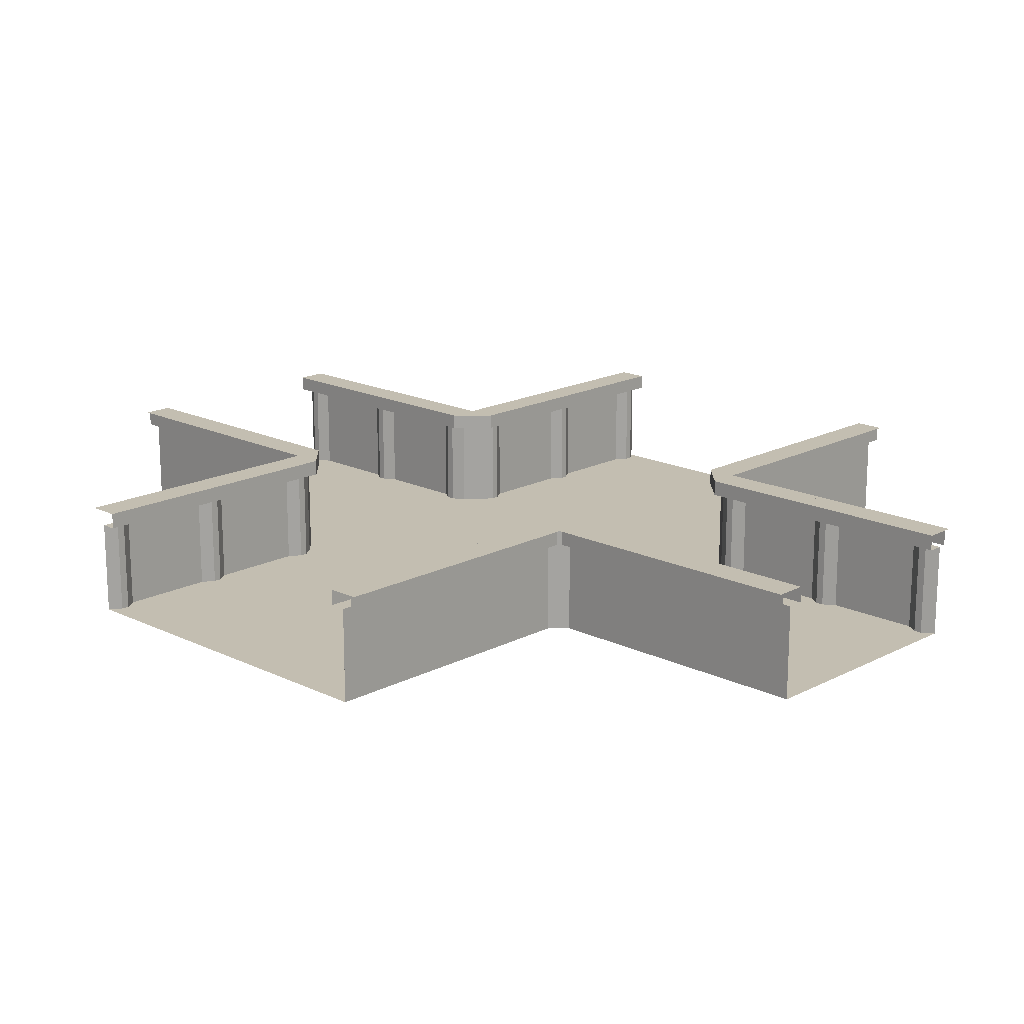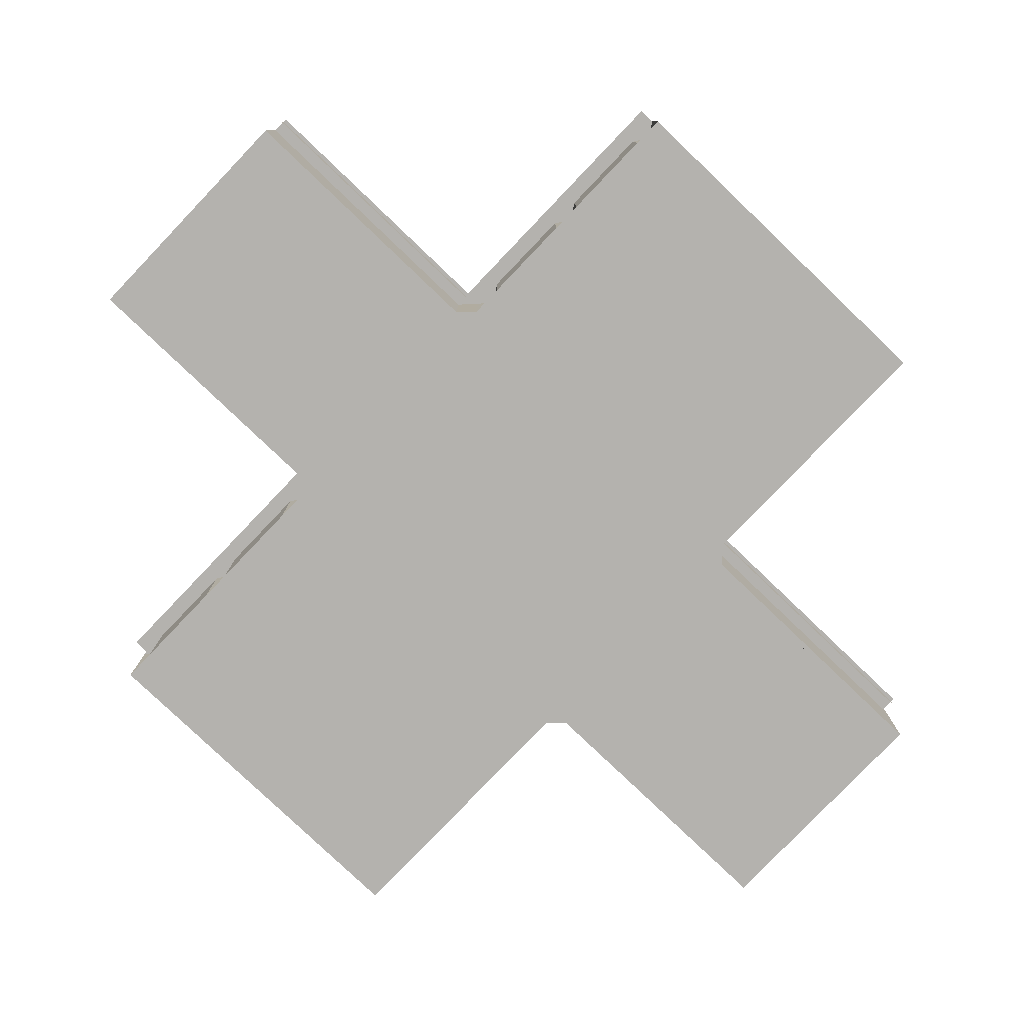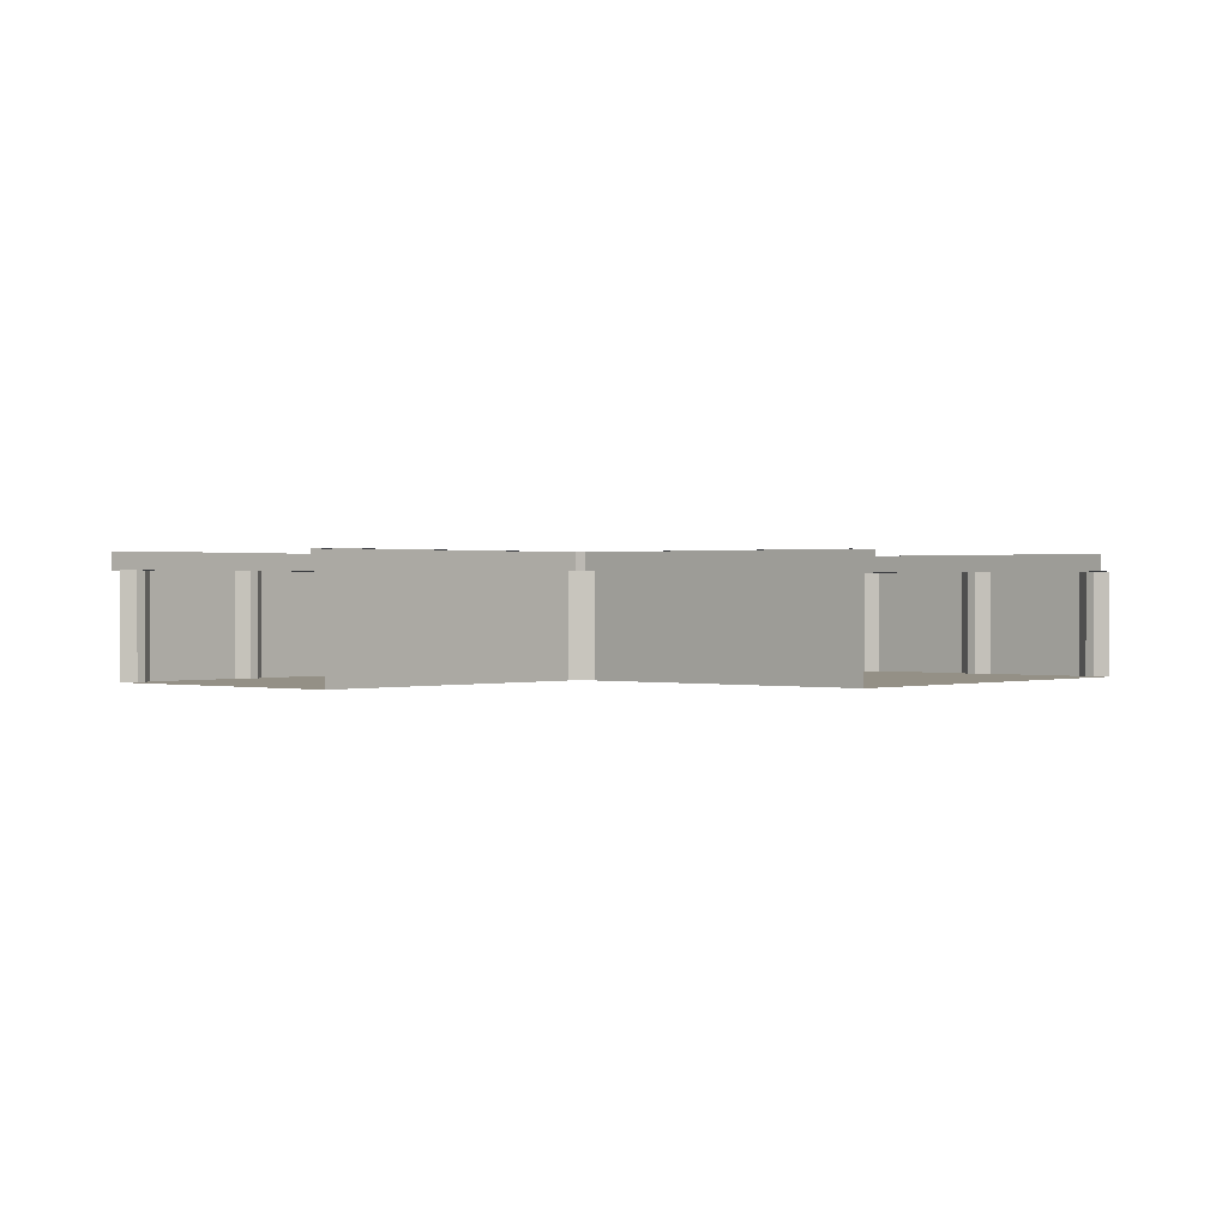
<metadata>
{"format":"obj","ext":"obj","renderer":"f3d","projection":"perspective","resolution":1024,"background":"white","views":[{"elev":17.2,"azim":-46.0,"up":"+Y"},{"elev":-79.7,"azim":-133.7,"up":"+Y"},{"elev":0.5,"azim":41.0,"up":"+Y"}]}
</metadata>
<code>
o Default
v 52.5 -7.921e-08 -19.5
v 54 9 -18
v 52.5 9 -19.5
v 54 -7.921e-08 -18
v 27 2.179e-11 -18
v 28.5 2.179e-11 -18
v 28.5 2.179e-11 -19.5
v 51 10.5 -19.5
v 54 10.5 -16.5
v 54 10.5 -19.5
v 53.25 9 46.5
v 53.25 10.5 19.5
v 53.25 10.5 46.5
v 53.25 9 19.5
v 0 9 19.12
v 27 10.5 19.12
v 0 10.5 19.12
v 27 9 19.12
v 0 0 18
v 27 9 18
v 0 9 18
v 27 0 18
v 52.5 0 46.5
v 52.5 9 19.5
v 52.5 9 46.5
v 52.5 0 19.5
v 28.5 0 19.5
v 28.5 9 46.5
v 28.5 9 19.5
v 28.5 0 46.5
v 27.38 9 19.5
v 27.38 10.5 46.5
v 27.38 10.5 19.5
v 27.38 9 46.5
v 27.38 9 -46.5
v 27.38 10.5 -19.5
v 27.38 10.5 -46.5
v 27.38 9 -19.5
v 28.5 0 -46.5
v 28.5 9 -19.5
v 28.5 9 -46.5
v 28.5 2.179e-11 -19.5
v 52.5 -7.921e-08 -19.5
v 52.5 9 -46.5
v 52.5 9 -19.5
v 52.5 0 -46.5
v 53.62 9 -19.5
v 53.62 10.5 -46.5
v 53.62 10.5 -19.5
v 53.62 9 -46.5
v 28.5 2.179e-11 -19.5
v 27 9 -18
v 28.5 9 -19.5
v 27 2.179e-11 -18
v 54 -7.921e-08 -18
v 52.5 9 -19.5
v 54 9 -18
v 52.5 -7.921e-08 -19.5
v 52.5 -7.921e-08 -19.5
v 52.5 2.179e-11 -18
v 54 -7.921e-08 -18
v 54 10.5 -16.5
v 51 9 -19.5
v 54 9 -16.5
v 51 10.5 -19.5
v 27 10.5 -16.5
v 30 10.5 -19.5
v 27 10.5 -19.5
v 30 10.5 -19.5
v 27 9 -16.5
v 30 9 -19.5
v 27 10.5 -16.5
v 27 2.179e-11 -18
v 28.5 9 -19.5
v 27 9 -18
v 28.5 2.179e-11 -19.5
v 30 10.5 19.5
v 27 10.5 16.5
v 27 10.5 19.5
v 28.5 0 19.5
v 27 9 18
v 28.5 9 19.5
v 27 0 18
v 28.5 0 19.5
v 28.5 2.179e-11 18
v 27 0 18
v 27 10.5 16.5
v 30 9 19.5
v 27 9 16.5
v 30 10.5 19.5
v 81 9 18
v 54 9 18
v 81 0 18
v 54 0 18
v 81 10.5 19.12
v 54 10.5 19.12
v 81 9 19.12
v 54 9 19.12
v 54 10.5 19.5
v 54 10.5 16.5
v 51 10.5 19.5
v 54 9 16.5
v 51 9 19.5
v 54 10.5 16.5
v 51 10.5 19.5
v 54 0 18
v 52.5 9 19.5
v 54 9 18
v 52.5 0 19.5
v 54 0 18
v 52.5 2.179e-11 18
v 52.5 0 19.5
v 52.5 0 19.5
v 52.5 9 19.5
v 27 0 18
v 28.5 9 19.5
v 27 9 18
v 28.5 0 19.5
v 2.438 0 -17.62
v 3 9 -18
v 2.438 9 -17.62
v 3 0 -18
v 12 9 -18
v 12 0 -18
v 14.44 0 -17.62
v 15 9 -18
v 14.44 9 -17.62
v 15 0 -18
v 24 9 -18
v 24 0 -18
v 26.44 0 -17.62
v 26.44 9 -17.62
v 0 9 -18
v 27 9 -16.5
v 0 9 -16.5
v 0 9 -16.5
v 0 10.5 -16.5
v 0 10.5 -16.5
v 0 10.5 -19.5
v 0 0 -18
v 0.5625 9 -17.62
v 0.5625 0 -17.62
v 1.125 9 -17.25
v 1.125 0 -17.25
v 1.875 9 -17.25
v 1.875 0 -17.25
v 12.56 9 -17.62
v 12.56 0 -17.62
v 13.12 9 -17.25
v 13.12 0 -17.25
v 13.88 9 -17.25
v 13.88 0 -17.25
v 24.56 9 -17.62
v 24.56 0 -17.62
v 25.12 9 -17.25
v 25.12 0 -17.25
v 25.88 9 -17.25
v 25.88 0 -17.25
v 52.12 0 20.06
v 51.75 9 20.62
v 52.12 9 20.06
v 51.75 0 20.62
v 52.5 0 19.5
v 52.5 9 19.5
v 52.5 0 22.5
v 52.5 9 31.5
v 52.5 9 22.5
v 52.5 0 31.5
v 52.12 0 21.94
v 52.12 9 21.94
v 51.75 0 32.62
v 51.75 9 33.38
v 51.75 9 32.62
v 51.75 0 33.38
v 51 10.5 19.5
v 54 10.5 46.5
v 54 10.5 19.5
v 51 10.5 46.5
v 51 9 19.5
v 51 10.5 46.5
v 51 10.5 19.5
v 51 9 46.5
v 51 9 46.5
v 51 9 19.5
v 52.5 9 46.5
v 51.75 0 44.62
v 51.75 9 45.38
v 51.75 9 44.62
v 51.75 0 45.38
v 52.12 0 44.06
v 52.12 9 44.06
v 52.5 0 43.5
v 52.5 9 43.5
v 52.12 9 33.94
v 52.12 0 33.94
v 28.88 0 20.06
v 28.88 9 20.06
v 57 0 18
v 56.44 9 17.62
v 57 9 18
v 56.44 0 17.62
v 55.88 9 17.25
v 55.88 0 17.25
v 55.12 9 17.25
v 55.12 0 17.25
v 54.56 9 17.62
v 54.56 0 17.62
v 66 0 18
v 66 9 18
v 0 -9.452e-12 -12
v 27 -9.452e-12 -12
v 0 1.108e-11 -6
v 27 -9.452e-12 -12
v 0 -9.452e-12 -12
v 27 1.108e-11 -6
v 0 -9.293e-12 1.249e-08
v 27 1.108e-11 -6
v 0 1.108e-11 -6
v 27 -9.293e-12 1.249e-08
v 55.88 0 -17.25
v 56.44 9 -17.62
v 55.88 9 -17.25
v 56.44 0 -17.62
v 55.12 0 -17.25
v 55.12 9 -17.25
v 54.56 0 -17.62
v 54.56 9 -17.62
v 54 -7.921e-08 -18
v 54 9 -18
v 57 0 -18
v 66 9 -18
v 57 9 -18
v 66 0 -18
v 0 8.492e-11 6
v 27 -9.293e-12 1.249e-08
v 0 -9.293e-12 1.249e-08
v 27 8.492e-11 6
v 0 -3.839e-11 12
v 27 8.492e-11 6
v 0 8.492e-11 6
v 27 -3.839e-11 12
v 0 0 18
v 27 -3.839e-11 12
v 0 -3.839e-11 12
v 27 0 18
v 28.5 0 22.5
v 28.88 9 21.94
v 28.5 9 22.5
v 28.88 0 21.94
v 29.25 9 21.38
v 29.25 0 21.38
v 29.25 9 20.62
v 29.25 0 20.62
v 54 0 18
v 81 -2.636e-11 12
v 54 -2.636e-11 12
v 81 0 18
v 54 -2.636e-11 12
v 81 -3.839e-11 6
v 54 -3.839e-11 6
v 81 -2.636e-11 12
v 54 -3.839e-11 6
v 81 8.492e-11 8.206e-08
v 54 8.492e-11 8.206e-08
v 81 -3.839e-11 6
v 54 10.5 -16.5
v 81 10.5 -19.5
v 54 10.5 -19.5
v 81 10.5 -16.5
v 54 9 -16.5
v 81 10.5 -16.5
v 54 10.5 -16.5
v 81 9 -16.5
v 81 9 -16.5
v 54 9 -16.5
v 81 9 -18
v 15 9 18
v 24 9 18
v 15 0 18
v 24 0 18
v 28.5 -9.293e-12 -42
v 52.5 0 -46.5
v 28.5 0 -46.5
v 52.5 -9.293e-12 -42
v 14.44 9 17.62
v 14.44 0 17.62
v 67.88 0 -17.25
v 68.44 9 -17.62
v 67.88 9 -17.25
v 68.44 0 -17.62
v 67.12 0 -17.25
v 67.12 9 -17.25
v 66.56 0 -17.62
v 66.56 9 -17.62
v 69 0 -18
v 78 9 -18
v 69 9 -18
v 78 0 -18
v 52.12 9 45.94
v 52.12 0 45.94
v 52.5 9 34.5
v 52.5 0 34.5
v 52.5 0 46.5
v 52.12 9 32.06
v 52.12 0 32.06
v 51.75 0 21.38
v 51.75 9 21.38
v 79.88 0 -17.25
v 80.44 9 -17.62
v 79.88 9 -17.25
v 80.44 0 -17.62
v 79.12 0 -17.25
v 79.12 9 -17.25
v 78.56 0 -17.62
v 78.56 9 -17.62
v 81 0 -18
v 28.5 9 46.5
v 30 9 19.5
v 30 9 46.5
v 30 9 46.5
v 30 10.5 46.5
v 30 10.5 46.5
v 27 10.5 46.5
v 28.5 0 46.5
v 28.88 9 45.94
v 28.88 0 45.94
v 29.25 9 45.38
v 29.25 0 45.38
v 29.25 9 44.62
v 29.25 0 44.62
v 28.88 0 32.06
v 28.5 9 31.5
v 28.88 9 32.06
v 28.5 0 31.5
v 28.5 0 34.5
v 28.88 9 33.94
v 28.5 9 34.5
v 28.88 0 33.94
v 29.25 9 33.38
v 29.25 0 33.38
v 29.25 9 32.62
v 29.25 0 32.62
v 28.88 0 44.06
v 28.5 9 43.5
v 28.88 9 44.06
v 28.5 0 43.5
v 28.5 8.492e-11 -30
v 52.5 8.492e-11 -36
v 28.5 8.492e-11 -36
v 52.5 8.492e-11 -30
v 54 8.492e-11 8.206e-08
v 81 -9.293e-12 -6
v 54 -9.293e-12 -6
v 81 8.492e-11 8.206e-08
v 54 -9.293e-12 -6
v 81 1.108e-11 -12
v 54 1.108e-11 -12
v 81 -9.293e-12 -6
v 54 1.108e-11 -12
v 81 1.108e-11 -12
v 28.5 0 -34.5
v 28.5 9 -43.5
v 28.5 9 -34.5
v 28.5 0 -43.5
v 29.25 0 -45.38
v 28.88 9 -45.94
v 29.25 9 -45.38
v 28.88 0 -45.94
v 28.5 9 -19.5
v 30 9 -46.5
v 30 9 -19.5
v 28.5 9 -46.5
v 29.25 0 -44.62
v 29.25 9 -44.62
v 28.88 0 -44.06
v 28.88 9 -44.06
v 28.5 0 -46.5
v 28.5 0 -22.5
v 28.5 9 -31.5
v 28.5 9 -22.5
v 28.5 0 -31.5
v 29.25 0 -33.38
v 28.88 9 -33.94
v 29.25 9 -33.38
v 28.88 0 -33.94
v 29.25 0 -32.62
v 29.25 9 -32.62
v 28.88 0 -32.06
v 28.88 9 -32.06
v 30 9 -19.5
v 30 10.5 -46.5
v 30 10.5 -19.5
v 30 9 -46.5
v 29.25 0 -21.38
v 28.88 9 -21.94
v 29.25 9 -21.38
v 28.88 0 -21.94
v 29.25 0 -20.62
v 29.25 9 -20.62
v 28.88 0 -20.06
v 28.88 9 -20.06
v 28.5 2.179e-11 -19.5
v 30 10.5 -19.5
v 27 10.5 -46.5
v 27 10.5 -19.5
v 30 10.5 -46.5
v 52.12 0 -20.06
v 52.12 9 -20.06
v 51.75 0 -21.38
v 51.75 9 -20.62
v 51.75 9 -21.38
v 51.75 0 -20.62
v 51 9 -46.5
v 51 10.5 -46.5
v 51 10.5 -46.5
v 54 10.5 -46.5
v 52.12 0 -32.06
v 52.5 9 -31.5
v 52.12 9 -32.06
v 52.5 0 -31.5
v 52.12 0 -33.94
v 51.75 9 -33.38
v 52.12 9 -33.94
v 51.75 0 -33.38
v 51.75 9 -32.62
v 51.75 0 -32.62
v 52.5 0 -22.5
v 52.12 9 -21.94
v 52.5 9 -22.5
v 52.12 0 -21.94
v 52.5 9 -46.5
v 51 9 -19.5
v 51 9 -46.5
v 52.5 0 -34.5
v 52.5 9 -34.5
v 52.5 0 -43.5
v 52.5 9 -43.5
v 51.75 0 -44.62
v 52.12 9 -44.06
v 51.75 9 -44.62
v 52.12 0 -44.06
v 52.5 0 -46.5
v 52.12 9 -45.94
v 52.12 0 -45.94
v 51.75 9 -45.38
v 51.75 0 -45.38
v 25.88 9 17.25
v 26.44 9 17.62
v 25.88 0 17.25
v 26.44 0 17.62
v 25.12 9 17.25
v 25.12 0 17.25
v 0 9 18
v 0.5625 9 17.62
v 0 0 18
v 0.5625 0 17.62
v 24.56 9 17.62
v 24.56 0 17.62
v 0 10.5 19.5
v 0 10.5 16.5
v 27 10.5 16.5
v 0 9 16.5
v 27 9 16.5
v 27 9 18
v 0 10.5 16.5
v 27 10.5 16.5
v 0 9 16.5
v 27 9 16.5
v 12 9 18
v 12.56 9 17.62
v 12 0 18
v 12.56 0 17.62
v 3 9 18
v 3 0 18
v 2.438 9 17.62
v 2.438 0 17.62
v 13.88 9 17.25
v 13.88 0 17.25
v 13.12 9 17.25
v 13.12 0 17.25
v 1.875 9 17.25
v 1.875 0 17.25
v 1.125 9 17.25
v 1.125 0 17.25
v 27 0 18
v 80.44 0 17.62
v 79.88 9 17.25
v 80.44 9 17.62
v 79.88 0 17.25
v 79.12 9 17.25
v 79.12 0 17.25
v 78.56 9 17.62
v 78.56 0 17.62
v 81 9 16.5
v 54 10.5 16.5
v 81 10.5 16.5
v 54 9 16.5
v 81 9 18
v 54 9 16.5
v 81 9 16.5
v 81 0 18
v 81 10.5 16.5
v 81 10.5 19.5
v 54 10.5 16.5
v 68.44 0 17.62
v 67.88 9 17.25
v 68.44 9 17.62
v 67.88 0 17.25
v 67.12 9 17.25
v 67.12 0 17.25
v 66.56 9 17.62
v 66.56 0 17.62
v 78 9 18
v 78 0 18
v 69 9 18
v 69 0 18
v 27 0 18
v 54 -2.636e-11 12
v 27 -3.839e-11 12
v 54 0 18
v 27 -3.839e-11 12
v 54 -3.839e-11 6
v 27 8.492e-11 6
v 54 -2.636e-11 12
v 27 8.492e-11 6
v 54 8.492e-11 8.206e-08
v 27 -9.293e-12 1.249e-08
v 54 -3.839e-11 6
v 27 -9.293e-12 1.249e-08
v 54 -9.293e-12 -6
v 27 1.108e-11 -6
v 54 8.492e-11 8.206e-08
v 27 1.108e-11 -6
v 54 1.108e-11 -12
v 27 -9.452e-12 -12
v 54 -9.293e-12 -6
v 27 -9.452e-12 -12
v 54 -7.921e-08 -18
v 27 2.179e-11 -18
v 54 1.108e-11 -12
v 28.5 2.179e-11 -18
v 52.5 -2.636e-11 -24
v 28.5 -2.636e-11 -24
v 52.5 2.179e-11 -18
v 28.5 -2.636e-11 -24
v 52.5 8.492e-11 -30
v 28.5 8.492e-11 -30
v 52.5 -2.636e-11 -24
v 28.5 8.492e-11 -36
v 52.5 -9.293e-12 -42
v 28.5 -9.293e-12 -42
v 52.5 8.492e-11 -36
v 28.5 -2.636e-11 24
v 52.5 -2.636e-11 24
v 28.5 2.179e-11 18
v 52.5 2.179e-11 18
v 28.5 -3.839e-11 30
v 52.5 -3.839e-11 30
v 28.5 -2.636e-11 24
v 52.5 -2.636e-11 24
v 28.5 8.492e-11 36
v 52.5 8.492e-11 36
v 28.5 -3.839e-11 30
v 52.5 -3.839e-11 30
v 28.5 -9.293e-12 42
v 52.5 -9.293e-12 42
v 28.5 8.492e-11 36
v 52.5 8.492e-11 36
v 28.5 0 46.5
v 52.5 0 46.5
v 28.5 -9.293e-12 42
v 52.5 -9.293e-12 42
v 27 9 19.12
v 27.38 10.5 19.5
v 27 10.5 19.12
v 27.38 9 19.5
v 53.25 9 19.5
v 54 10.5 19.12
v 53.25 10.5 19.5
v 54 9 19.12
g Scene
f 1 2 3
f 1 4 2
f 5 6 7
f 8 9 10
f 11 12 13
f 11 14 12
f 15 16 17
f 15 18 16
f 19 20 21
f 19 22 20
f 23 24 25
f 23 26 24
f 27 28 29
f 27 30 28
f 31 32 33
f 31 34 32
f 35 36 37
f 35 38 36
f 39 40 41
f 39 42 40
f 43 44 45
f 43 46 44
f 47 48 49
f 47 50 48
f 51 52 53
f 51 54 52
f 55 56 57
f 55 58 56
f 59 60 61
f 62 63 64
f 62 65 63
f 66 67 68
f 69 70 71
f 69 72 70
f 73 74 75
f 73 76 74
f 77 78 79
f 80 81 82
f 80 83 81
f 84 85 86
f 87 88 89
f 87 90 88
f 91 92 93
f 92 94 93
f 95 96 97
f 96 98 97
f 99 100 101
f 102 103 104
f 103 105 104
f 106 107 108
f 106 109 107
f 110 111 112
f 113 92 114
f 113 94 92
f 115 116 117
f 115 118 116
f 119 120 121
f 119 122 120
f 122 123 120
f 122 124 123
f 125 126 127
f 125 128 126
f 128 129 126
f 128 130 129
f 131 75 132
f 131 73 75
f 133 134 135
f 133 75 134
f 136 72 137
f 136 70 72
f 138 68 139
f 138 66 68
f 140 141 133
f 140 142 141
f 142 143 141
f 142 144 143
f 144 145 143
f 144 146 145
f 146 121 145
f 146 119 121
f 124 147 123
f 124 148 147
f 148 149 147
f 148 150 149
f 150 151 149
f 150 152 151
f 152 127 151
f 152 125 127
f 130 153 129
f 130 154 153
f 154 155 153
f 154 156 155
f 156 157 155
f 156 158 157
f 158 132 157
f 158 131 132
f 159 160 161
f 159 162 160
f 163 161 164
f 163 159 161
f 165 166 167
f 165 168 166
f 169 167 170
f 169 165 167
f 171 172 173
f 171 174 172
f 175 176 177
f 175 178 176
f 179 180 181
f 179 182 180
f 164 183 184
f 164 185 183
f 186 187 188
f 186 189 187
f 190 188 191
f 190 186 188
f 192 191 193
f 192 190 191
f 174 194 172
f 174 195 194
f 196 82 197
f 196 80 82
f 198 199 200
f 198 201 199
f 201 202 199
f 201 203 202
f 203 204 202
f 203 205 204
f 205 206 204
f 205 207 206
f 208 200 209
f 208 198 200
f 207 108 206
f 207 106 108
f 210 73 140
f 210 211 73
f 212 213 214
f 212 215 213
f 216 217 218
f 216 219 217
f 220 221 222
f 220 223 221
f 224 222 225
f 224 220 222
f 226 225 227
f 226 224 225
f 228 227 229
f 228 226 227
f 230 231 232
f 230 233 231
f 223 232 221
f 223 230 232
f 234 235 236
f 234 237 235
f 238 239 240
f 238 241 239
f 242 243 244
f 242 245 243
f 246 247 248
f 246 249 247
f 249 250 247
f 249 251 250
f 251 252 250
f 251 253 252
f 254 255 256
f 254 257 255
f 258 259 260
f 258 261 259
f 262 263 264
f 262 265 263
f 266 267 268
f 266 269 267
f 270 271 272
f 270 273 271
f 229 274 275
f 229 276 274
f 277 278 279
f 278 280 279
f 281 282 283
f 281 284 282
f 285 277 286
f 277 279 286
f 287 288 289
f 287 290 288
f 291 289 292
f 291 287 289
f 293 292 294
f 293 291 292
f 233 294 231
f 233 293 294
f 295 296 297
f 295 298 296
f 290 297 288
f 290 295 297
f 189 299 187
f 189 300 299
f 195 301 194
f 195 302 301
f 300 185 299
f 300 303 185
f 302 193 301
f 302 192 193
f 168 304 166
f 168 305 304
f 305 173 304
f 305 171 173
f 306 170 307
f 306 169 170
f 308 309 310
f 308 311 309
f 312 310 313
f 312 308 310
f 314 313 315
f 314 312 313
f 298 315 296
f 298 314 315
f 311 276 309
f 311 316 276
f 162 307 160
f 162 306 307
f 317 318 319
f 317 82 318
f 320 90 321
f 320 88 90
f 322 79 323
f 322 77 79
f 324 325 317
f 324 326 325
f 326 327 325
f 326 328 327
f 328 329 327
f 328 330 329
f 331 332 333
f 331 334 332
f 335 336 337
f 335 338 336
f 338 339 336
f 338 340 339
f 340 341 339
f 340 342 341
f 342 333 341
f 342 331 333
f 343 344 345
f 343 346 344
f 346 337 344
f 346 335 337
f 330 345 329
f 330 343 345
f 253 197 252
f 253 196 197
f 334 248 332
f 334 246 248
f 347 348 349
f 347 350 348
f 351 352 353
f 351 354 352
f 355 356 357
f 355 358 356
f 359 316 228
f 359 360 316
f 361 362 363
f 361 364 362
f 365 366 367
f 365 368 366
f 369 370 371
f 369 372 370
f 373 367 374
f 373 365 367
f 375 374 376
f 375 373 374
f 364 376 362
f 364 375 376
f 368 372 366
f 368 377 372
f 378 379 380
f 378 381 379
f 382 383 384
f 382 385 383
f 386 384 387
f 386 382 384
f 388 387 389
f 388 386 387
f 381 389 379
f 381 388 389
f 385 363 383
f 385 361 363
f 390 391 392
f 390 393 391
f 394 395 396
f 394 397 395
f 397 380 395
f 397 378 380
f 398 396 399
f 398 394 396
f 400 399 401
f 400 398 399
f 402 401 369
f 402 400 401
f 403 404 405
f 403 406 404
f 407 3 408
f 407 1 3
f 409 410 411
f 409 412 410
f 412 408 410
f 412 407 408
f 413 65 414
f 413 63 65
f 415 10 416
f 415 8 10
f 417 418 419
f 417 420 418
f 421 422 423
f 421 424 422
f 424 425 422
f 424 426 425
f 426 419 425
f 426 417 419
f 427 428 429
f 427 430 428
f 430 411 428
f 430 409 411
f 420 429 418
f 420 427 429
f 431 432 433
f 431 3 432
f 434 423 435
f 434 421 423
f 436 435 437
f 436 434 435
f 438 439 440
f 438 441 439
f 442 443 431
f 442 444 443
f 444 445 443
f 444 446 445
f 446 440 445
f 446 438 440
f 441 437 439
f 441 436 437
f 447 448 449
f 448 450 449
f 451 447 452
f 447 449 452
f 453 454 455
f 454 456 455
f 457 451 458
f 451 452 458
f 459 79 460
f 79 461 460
f 462 463 453
f 463 464 453
f 465 466 467
f 466 468 467
f 469 470 471
f 470 472 471
f 473 469 474
f 469 471 474
f 475 473 476
f 473 474 476
f 477 285 478
f 285 286 478
f 479 477 480
f 477 478 480
f 470 479 472
f 479 480 472
f 481 475 482
f 475 476 482
f 483 481 484
f 481 482 484
f 454 483 456
f 483 484 456
f 278 457 280
f 457 458 280
f 448 464 450
f 464 485 450
f 486 487 488
f 486 489 487
f 489 490 487
f 489 491 490
f 491 492 490
f 491 493 492
f 494 495 496
f 494 497 495
f 498 499 500
f 498 108 499
f 501 488 498
f 501 486 488
f 502 99 503
f 502 504 99
f 505 506 507
f 505 508 506
f 508 509 506
f 508 510 509
f 510 511 509
f 510 512 511
f 493 513 492
f 493 514 513
f 514 515 513
f 514 516 515
f 516 507 515
f 516 505 507
f 512 209 511
f 512 208 209
f 517 518 519
f 517 520 518
f 521 522 523
f 521 524 522
f 525 526 527
f 525 528 526
f 529 530 531
f 529 532 530
f 533 534 535
f 533 536 534
f 537 538 539
f 537 540 538
f 541 542 543
f 541 544 542
f 545 546 547
f 545 548 546
f 549 550 551
f 549 552 550
f 553 554 555
f 554 556 555
f 557 558 559
f 558 560 559
f 561 562 563
f 562 564 563
f 565 566 567
f 566 568 567
f 569 570 571
f 570 572 571
f 573 574 575
f 573 576 574
f 577 578 579
f 577 580 578

</code>
